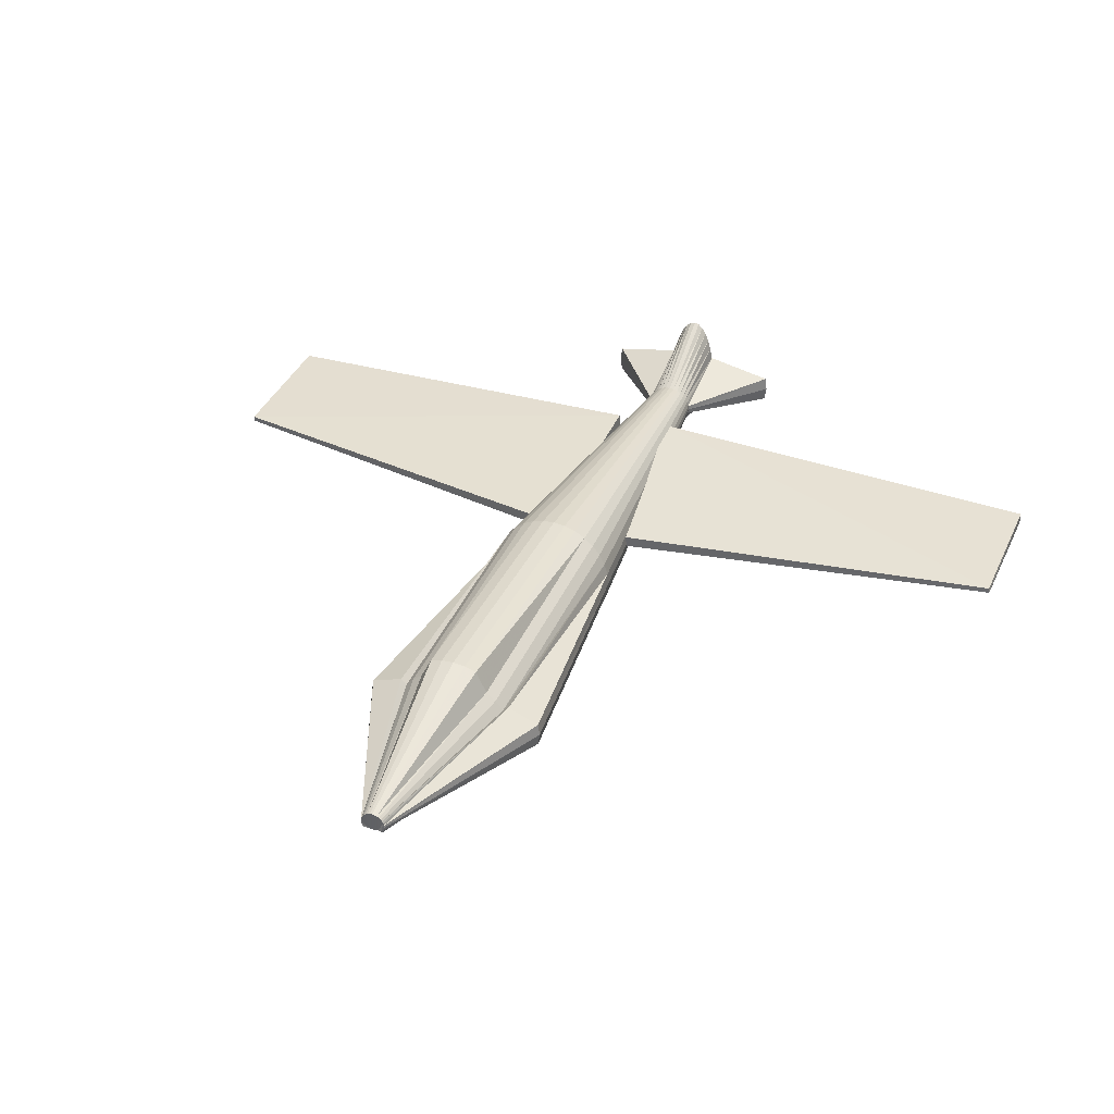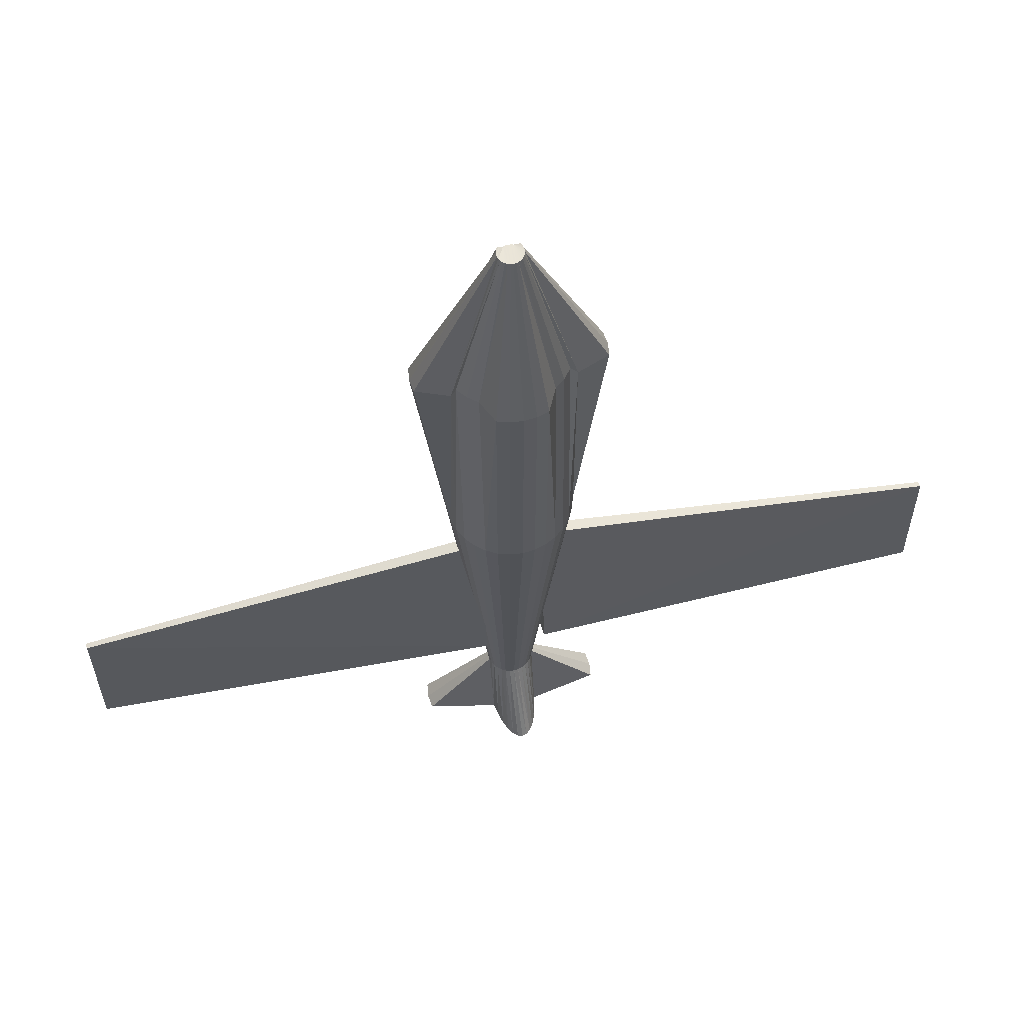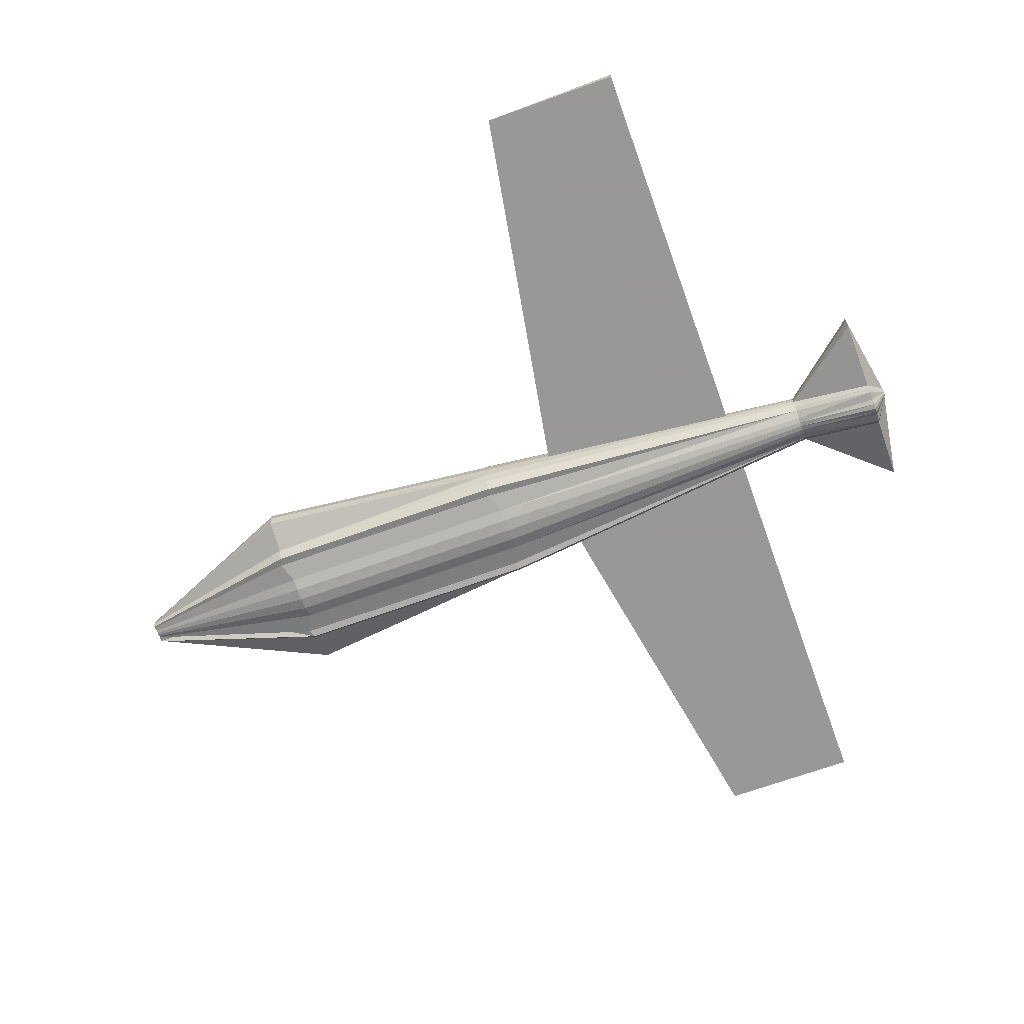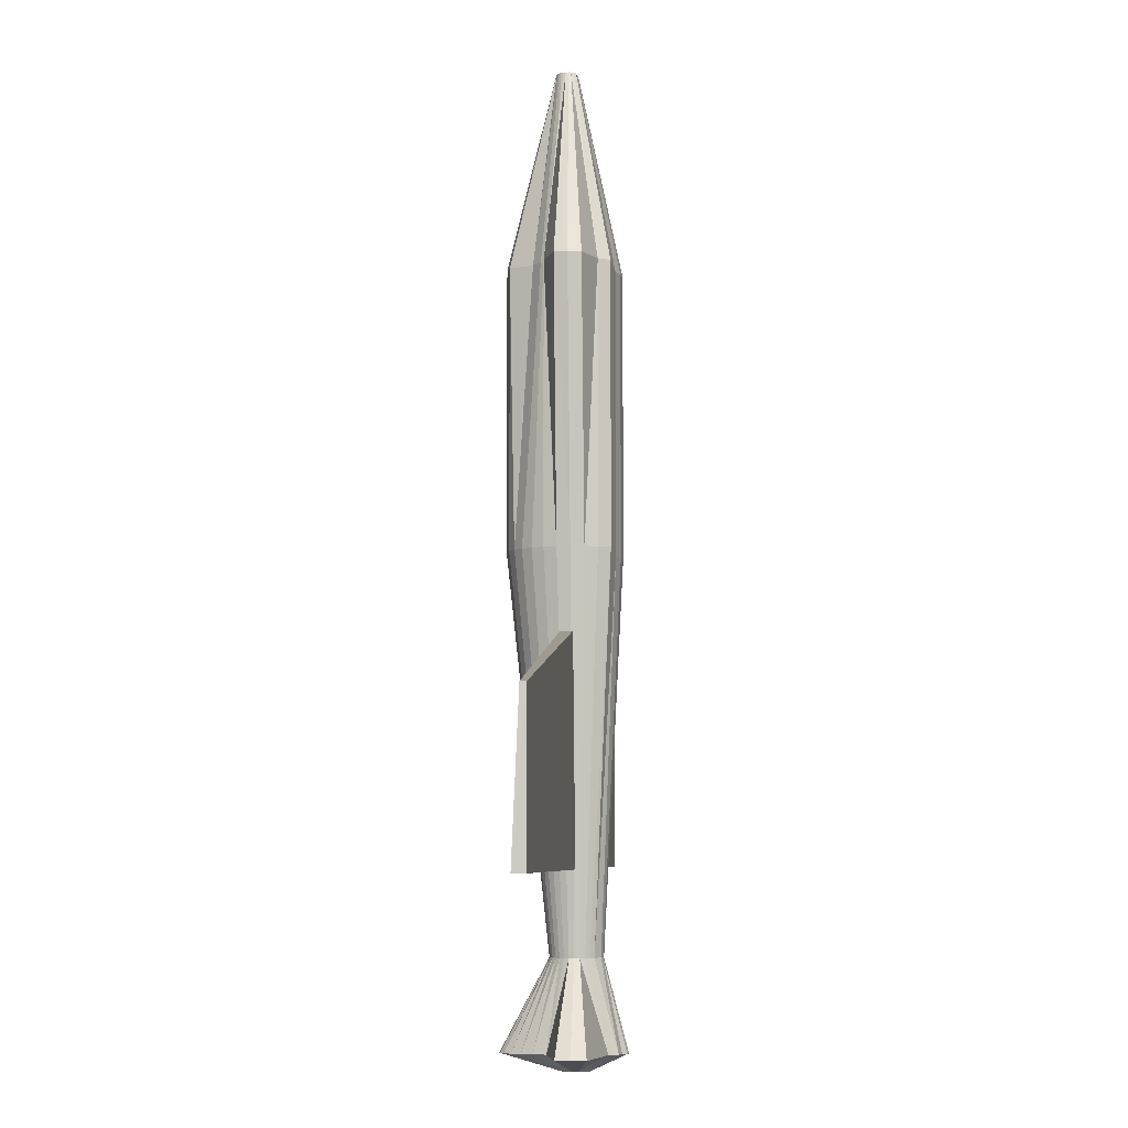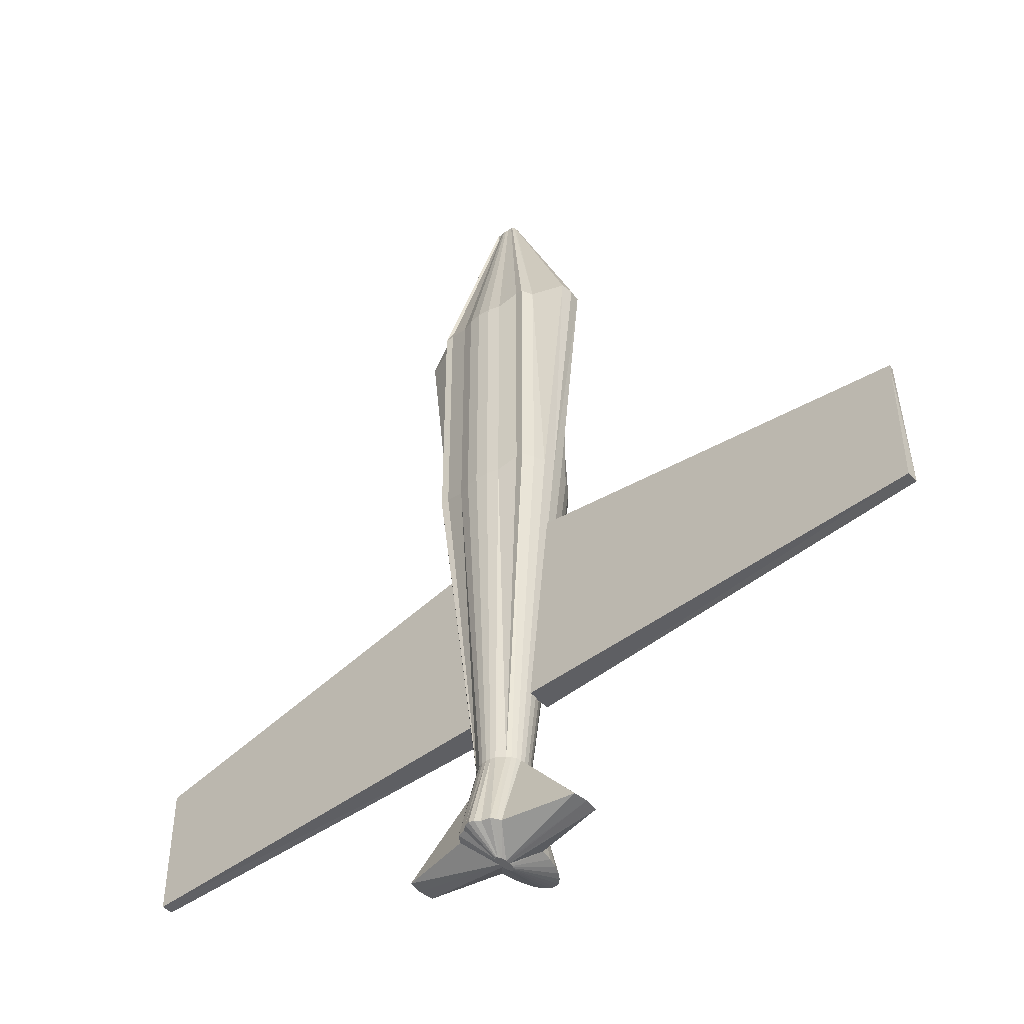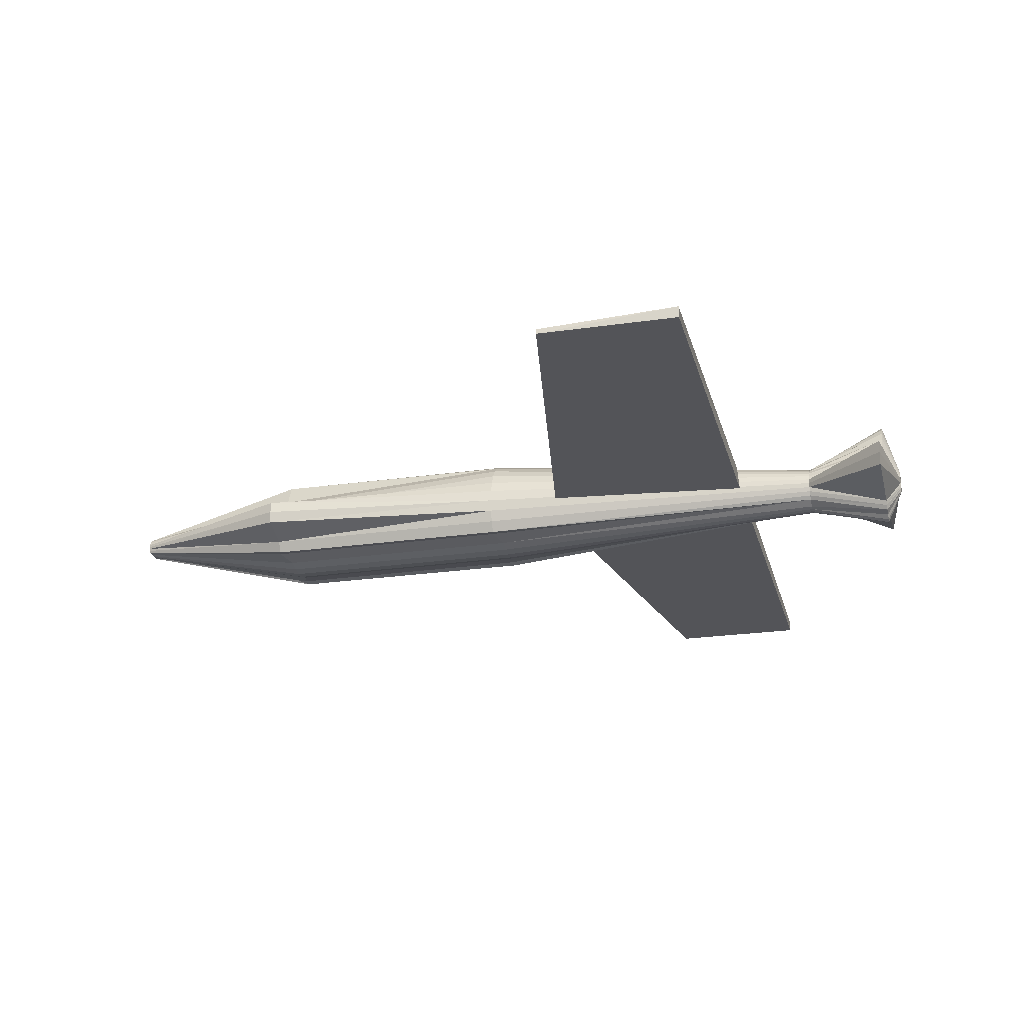
<metadata>
{"format":"obj","ext":"obj","renderer":"f3d","projection":"perspective","resolution":1024,"background":"white","views":[{"elev":36.1,"azim":-157.5,"up":"+Z"},{"elev":61.9,"azim":-12.3,"up":"+Y"},{"elev":-68.5,"azim":-70.2,"up":"+Z"},{"elev":-6.0,"azim":95.2,"up":"+Y"},{"elev":-47.0,"azim":-139.4,"up":"+Y"},{"elev":-23.5,"azim":-76.2,"up":"+Z"}]}
</metadata>
<code>
o Cube
v -0.5849 -0.1498 -0.02846
v -0 -4.173 0.3819
v -0.07505 -4.173 0.3745
v -0.1951 1.533 0.9779
v -0.1472 -4.173 0.3526
v -0.3827 1.533 0.921
v -0.2137 -4.173 0.317
v -0.5556 1.533 0.8286
v -0.272 -4.173 0.2692
v -0.7071 1.533 0.7043
v -0.3199 -4.173 0.2109
v -0.8315 1.533 0.5527
v -0.3554 -4.173 0.1444
v -0.9239 1.533 0.3798
v -0.3773 -4.173 0.07221
v -0.9808 1.533 0.1923
v -0.3847 -4.173 -0.002837
v -0.9239 1.533 -0.3855
v -0.8315 1.533 -0.5584
v -0.1472 -4.173 -0.3583
v -0.07505 -4.173 -0.3801
v 0 -4.173 -0.3875
v 0.1472 -4.173 -0.3583
v 0.272 -4.173 -0.2749
v 0.8315 1.533 -0.5584
v 0.3554 -4.173 -0.1501
v 1 1.533 -0.002837
v 0.3773 -4.173 0.07222
v 0.9808 1.533 0.1923
v 0.3554 -4.173 0.1444
v 0.3199 -4.173 0.2109
v 0.8315 1.533 0.5527
v 0.272 -4.173 0.2692
v 0.3827 1.533 0.921
v 0.07505 -4.173 0.3745
v 0.1951 1.533 0.9779
v -0.07062 8.504 -0.01918
v -0.03436 8.504 -0.03018
v 0.003351 8.504 -0.03389
v 0.04106 8.504 -0.03018
v 0.07733 8.504 -0.01918
v 0.14 7.235 -0.008188
v 0.1624 8.519 -0.01189
v 0.1802 8.519 0.02153
v 0.1912 8.519 0.0578
v 0.7071 5.606 0.4445
v 0.8315 5.606 0.2929
v 0.9239 5.606 0.3798
v 0.1951 5.606 0.9779
v 0.3827 5.606 0.921
v 0.5556 5.606 0.5688
v 0.1949 8.519 0.09551
v 0.1912 8.519 0.1332
v 0.109 8.519 0.2562
v 0.07562 8.519 0.2741
v 0.03935 8.519 0.2851
v 0.1802 8.519 0.1695
v 0.1624 8.519 0.2029
v 0.1383 8.519 0.2322
v 1.423 5.606 0.1923
v 1.451 5.606 -0.002837
v 1.423 5.606 -0.1979
v 0.9239 5.606 -0.3855
v 0.8315 5.606 -0.5584
v 0.7155 5.651 -0.5393
v 0.3915 5.526 -0.5961
v 0.2039 5.526 -0.653
v 0.008842 5.526 -0.6722
v -0.1862 5.526 -0.653
v -0.3738 5.526 -0.5961
v -0.6987 5.651 -0.5393
v -0.8315 5.606 -0.5584
v -0.9239 5.606 -0.3855
v -1.423 5.606 -0.1979
v -1.451 5.606 -0.002838
v -1.423 5.606 0.1923
v -0.9239 5.606 0.3798
v -0.8315 5.606 0.2929
v -0.7071 5.606 0.4445
v -0.5556 5.606 0.5688
v -0.3827 5.606 0.921
v -0.1951 5.606 0.9779
v 0 5.606 0.9972
v 0 1.533 0.9972
v -1 1.533 -0.002838
v -0.3773 -4.173 -0.07789
v -0.9808 1.533 -0.1979
v -0.3554 -4.173 -0.1501
v -0.3199 -4.173 -0.2166
v -0.272 -4.173 -0.2749
v -0.6987 1.579 -0.5393
v -0.3738 1.454 -0.5961
v -0.1862 1.454 -0.653
v 0.008842 1.454 -0.6722
v 0.07505 -4.173 -0.3801
v 0.2039 1.454 -0.653
v 0.3915 1.454 -0.5961
v 0.7155 1.579 -0.5393
v 0.3199 -4.173 -0.2166
v 0.9239 1.533 -0.3855
v 0.3773 -4.173 -0.07789
v 0.9808 1.533 -0.1979
v 0.3847 -4.173 -0.002837
v 0.9239 1.533 0.3798
v 0.7071 1.533 0.7043
v 0.2137 -4.173 0.317
v 0.5556 1.533 0.8286
v 0.1472 -4.173 0.3526
v 7.03 -2.947 -0.02846
v 7.03 -2.947 0.1575
v 7.03 -0.7232 -0.02846
v 7.043 -0.7222 0.05612
v 0.5 -2.947 -0.02846
v 0.5219 -2.905 0.3922
v 0.5 0.4218 -0.02846
v 0.5 0.4218 0.1575
v -7.03 -2.947 -0.02846
v -7.03 -2.947 0.1575
v -7.03 -0.7232 -0.02846
v -7.017 -0.7222 0.05612
v -0.5 -2.947 -0.02846
v -0.4781 -2.905 0.3922
v -0.5 0.4218 -0.02846
v -0.5 0.4218 0.1575
v 0.001642 8.519 0.2888
v -0.03607 8.519 0.2851
v -0.07233 8.519 0.2741
v -0.1058 8.519 0.2562
v -0.135 8.519 0.2322
v -0.1591 8.519 0.2029
v -0.177 8.519 0.1695
v -0.188 8.519 0.1332
v -0.1917 8.519 0.09551
v -0.188 8.519 0.0578
v -0.177 8.519 0.02153
v -0.1591 8.519 -0.01189
v -0.1334 8.528 -0.008188
v -0 -5.502 1.088
v -0.07819 -5.502 1.067
v -0.1534 -5.502 1.002
v -0.2227 -5.502 0.8974
v -0.2834 -5.502 0.7565
v -0.3332 -5.502 0.5849
v -0.3703 -5.502 0.3891
v -1.473 -5.502 0.1767
v -1.501 -5.502 -0.04429
v -0.1534 -5.502 -0.6506
v -0.07819 -5.502 -0.7151
v 0 -5.502 -0.7368
v 0.1534 -5.502 -0.6506
v 0.2834 -5.502 -0.6142
v 0.3703 -5.502 -0.4777
v 1.473 -5.502 0.1767
v 0.3703 -5.502 0.3891
v 0.3332 -5.502 0.5849
v 0.2834 -5.502 0.7565
v 0.07819 -5.502 1.067
v -1.473 -5.502 -0.2652
v -0.3703 -5.502 -0.4777
v -0.3332 -5.502 -0.5469
v -0.2834 -5.502 -0.6142
v 0.07819 -5.502 -0.7151
v 0.3332 -5.502 -0.5469
v 1.473 -5.502 -0.2652
v 1.501 -5.502 -0.04429
v 0.2227 -5.502 0.8974
v 0.1534 -5.502 1.002
v -0 -5.762 0.19
v -0.01254 -5.762 0.1865
v -0.02459 -5.762 0.1762
v -0.0357 -5.762 0.1594
v -0.04544 -5.762 0.1368
v -0.05344 -5.762 0.1093
v -0.05937 -5.762 0.07792
v -0.06303 -5.762 0.04385
v -0.06427 -5.762 0.00842
v -0.02459 -5.762 -0.1594
v -0.01254 -5.762 -0.1697
v -0 -5.762 -0.1732
v 0.02459 -5.762 -0.1594
v 0.04544 -5.762 -0.12
v 0.05937 -5.762 -0.06108
v 0.06303 -5.762 0.04385
v 0.05937 -5.762 0.07792
v 0.05344 -5.762 0.1093
v 0.04544 -5.762 0.1368
v 0.01254 -5.762 0.1865
v -0.06303 -5.762 -0.02701
v -0.05937 -5.762 -0.06108
v -0.05344 -5.762 -0.09248
v -0.04544 -5.762 -0.12
v 0.01254 -5.762 -0.1697
v 0.05344 -5.762 -0.09248
v 0.06303 -5.762 -0.02701
v 0.06427 -5.762 0.00842
v 0.0357 -5.762 0.1594
v 0.02459 -5.762 0.1762
f 84 3 2
f 4 5 3
f 6 7 5
f 7 10 9
f 9 12 11
f 12 13 11
f 13 16 15
f 16 17 15
f 17 87 86
f 86 18 88
f 18 89 88
f 25 26 99
f 100 101 26
f 103 29 28
f 29 30 28
f 104 31 30
f 31 105 33
f 33 107 106
f 108 36 35
f 35 84 2
f 24 97 98
f 71 37 70
f 82 127 81
f 49 55 56
f 80 129 79
f 77 132 76
f 65 41 42
f 51 59 54
f 63 43 44
f 27 62 61
f 61 45 52
f 73 136 72
f 71 136 137
f 73 134 135
f 80 127 128
f 63 45 62
f 83 126 82
f 19 90 89
f 20 93 21
f 21 94 22
f 94 95 22
f 96 23 95
f 64 42 43
f 83 56 125
f 24 25 99
f 102 103 101
f 107 108 106
f 90 92 20
f 110 111 109
f 112 115 111
f 116 113 115
f 114 109 113
f 111 113 109
f 112 114 116
f 119 118 117
f 123 120 119
f 121 124 123
f 117 122 121
f 119 121 123
f 122 120 124
f 79 130 78
f 69 37 38
f 85 76 75
f 85 74 87
f 36 83 84
f 91 70 92
f 32 46 105
f 10 80 79
f 105 51 107
f 12 79 78
f 93 68 94
f 84 4 3
f 4 6 5
f 6 8 7
f 7 8 10
f 9 10 12
f 12 14 13
f 13 14 16
f 16 85 17
f 17 85 87
f 86 87 18
f 18 19 89
f 25 100 26
f 102 27 103
f 103 27 29
f 29 104 30
f 104 32 31
f 31 32 105
f 33 105 107
f 107 34 108
f 108 34 36
f 35 36 84
f 24 23 97
f 60 52 53
f 48 53 57
f 47 57 58
f 46 58 59
f 68 40 67
f 67 41 66
f 68 38 39
f 77 130 131
f 76 133 75
f 75 134 74
f 133 132 137
f 51 55 50
f 19 91 90
f 20 92 93
f 21 93 94
f 94 96 95
f 96 97 23
f 24 98 25
f 100 102 101
f 90 91 92
f 110 112 111
f 112 116 115
f 116 114 113
f 114 110 109
f 111 115 113
f 112 110 114
f 119 120 118
f 123 124 120
f 121 122 124
f 117 118 122
f 119 117 121
f 122 118 120
f 34 49 36
f 16 77 76
f 32 48 47
f 8 81 80
f 102 63 62
f 96 66 97
f 84 82 4
f 87 73 18
f 107 50 34
f 14 78 77
f 18 72 19
f 25 63 100
f 94 67 96
f 91 72 71
f 27 60 29
f 98 64 25
f 4 81 6
f 98 66 65
f 92 69 93
f 29 48 104
f 23 151 150
f 15 144 13
f 33 155 31
f 24 163 151
f 5 141 140
f 106 156 33
f 17 145 15
f 99 152 163
f 2 157 35
f 7 142 141
f 35 167 108
f 101 152 26
f 21 147 20
f 17 158 146
f 22 148 21
f 9 143 142
f 103 153 165
f 86 159 158
f 103 164 101
f 2 139 138
f 89 159 88
f 20 161 90
f 11 144 143
f 90 160 89
f 28 154 153
f 22 162 149
f 3 140 139
f 31 154 30
f 95 150 162
f 108 166 106
f 150 192 162
f 196 197 171
f 148 179 178
f 151 180 150
f 154 183 153
f 163 181 151
f 154 185 184
f 152 193 163
f 155 186 185
f 152 194 182
f 157 168 187
f 139 168 138
f 153 195 165
f 159 188 158
f 140 169 139
f 156 196 186
f 159 190 189
f 141 170 140
f 167 187 197
f 160 191 190
f 142 171 141
f 165 194 164
f 143 172 142
f 166 197 196
f 144 173 143
f 146 188 176
f 144 175 174
f 161 177 191
f 145 176 175
f 162 179 149
f 147 178 177
f 71 137 37
f 82 126 127
f 49 50 55
f 80 128 129
f 77 131 132
f 65 66 41
f 51 46 59
f 63 64 43
f 27 102 62
f 61 62 45
f 73 135 136
f 71 72 136
f 73 74 134
f 80 81 127
f 63 44 45
f 83 125 126
f 64 65 42
f 83 49 56
f 79 129 130
f 69 70 37
f 85 16 76
f 85 75 74
f 36 49 83
f 91 71 70
f 32 47 46
f 10 8 80
f 105 46 51
f 12 10 79
f 93 69 68
f 60 61 52
f 48 60 53
f 47 48 57
f 46 47 58
f 68 39 40
f 67 40 41
f 68 69 38
f 77 78 130
f 76 132 133
f 75 133 134
f 132 131 137
f 131 130 37
f 137 131 37
f 130 129 37
f 129 128 37
f 128 127 37
f 127 126 38
f 37 127 38
f 126 125 39
f 125 56 40
f 39 125 40
f 56 55 41
f 55 54 41
f 54 59 41
f 59 58 41
f 58 57 41
f 57 53 41
f 53 52 41
f 52 45 41
f 45 44 41
f 44 43 41
f 43 42 41
f 41 40 56
f 39 38 126
f 137 136 135
f 137 135 134
f 134 133 137
f 51 54 55
f 34 50 49
f 16 14 77
f 32 104 48
f 8 6 81
f 102 100 63
f 96 67 66
f 84 83 82
f 87 74 73
f 107 51 50
f 14 12 78
f 18 73 72
f 25 64 63
f 94 68 67
f 91 19 72
f 27 61 60
f 98 65 64
f 4 82 81
f 98 97 66
f 92 70 69
f 29 60 48
f 23 24 151
f 15 145 144
f 33 156 155
f 24 99 163
f 5 7 141
f 106 166 156
f 17 146 145
f 99 26 152
f 2 138 157
f 7 9 142
f 35 157 167
f 101 164 152
f 21 148 147
f 17 86 158
f 22 149 148
f 9 11 143
f 103 28 153
f 86 88 159
f 103 165 164
f 2 3 139
f 89 160 159
f 20 147 161
f 11 13 144
f 90 161 160
f 28 30 154
f 22 95 162
f 3 5 140
f 31 155 154
f 95 23 150
f 108 167 166
f 150 180 192
f 187 168 169
f 169 170 187
f 170 171 197
f 187 170 197
f 171 172 196
f 172 173 186
f 196 172 186
f 173 174 185
f 174 175 184
f 185 174 184
f 175 176 183
f 176 188 195
f 183 176 195
f 188 189 194
f 189 190 182
f 194 189 182
f 190 191 181
f 191 177 180
f 177 178 192
f 178 179 192
f 192 180 177
f 180 181 191
f 181 193 190
f 193 182 190
f 194 195 188
f 183 184 175
f 185 186 173
f 148 149 179
f 151 181 180
f 154 184 183
f 163 193 181
f 154 155 185
f 152 182 193
f 155 156 186
f 152 164 194
f 157 138 168
f 139 169 168
f 153 183 195
f 159 189 188
f 140 170 169
f 156 166 196
f 159 160 190
f 141 171 170
f 167 157 187
f 160 161 191
f 142 172 171
f 165 195 194
f 143 173 172
f 166 167 197
f 144 174 173
f 146 158 188
f 144 145 175
f 161 147 177
f 145 146 176
f 162 192 179
f 147 148 178

</code>
